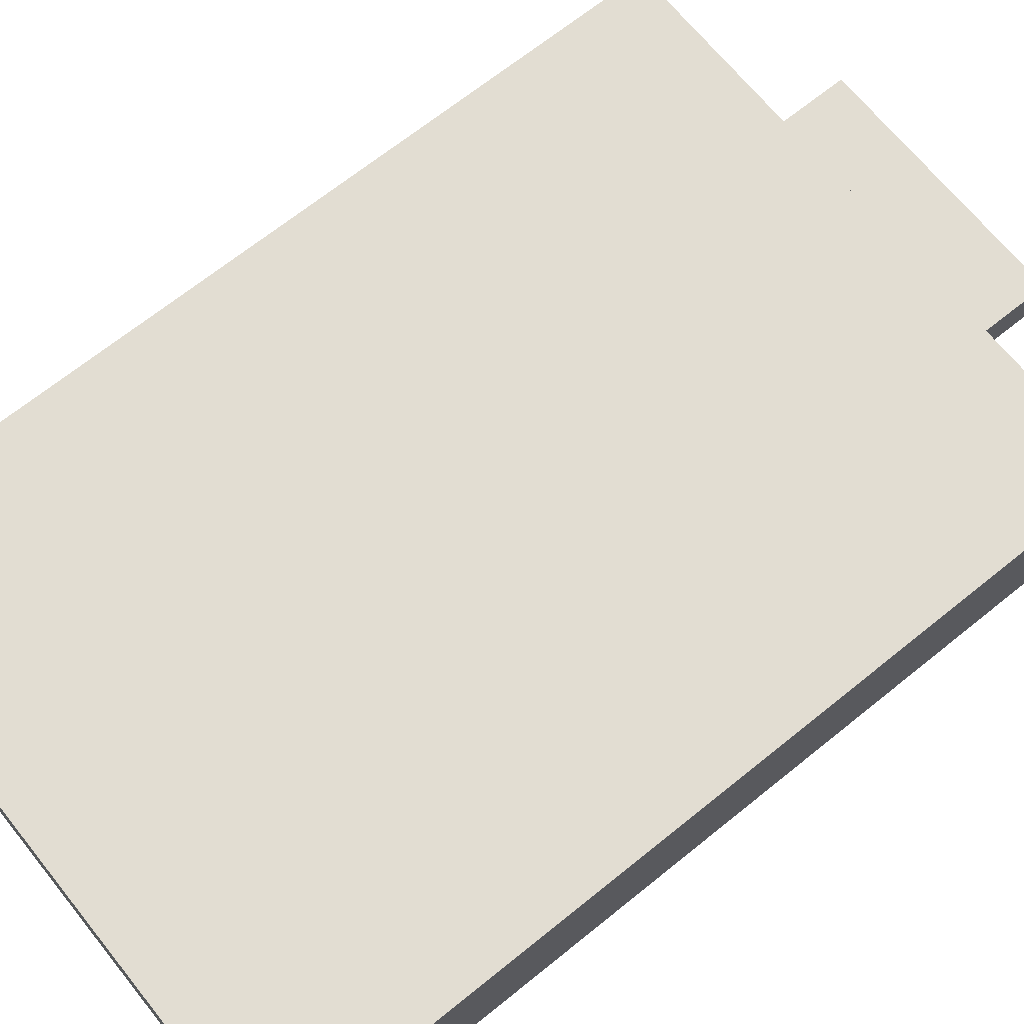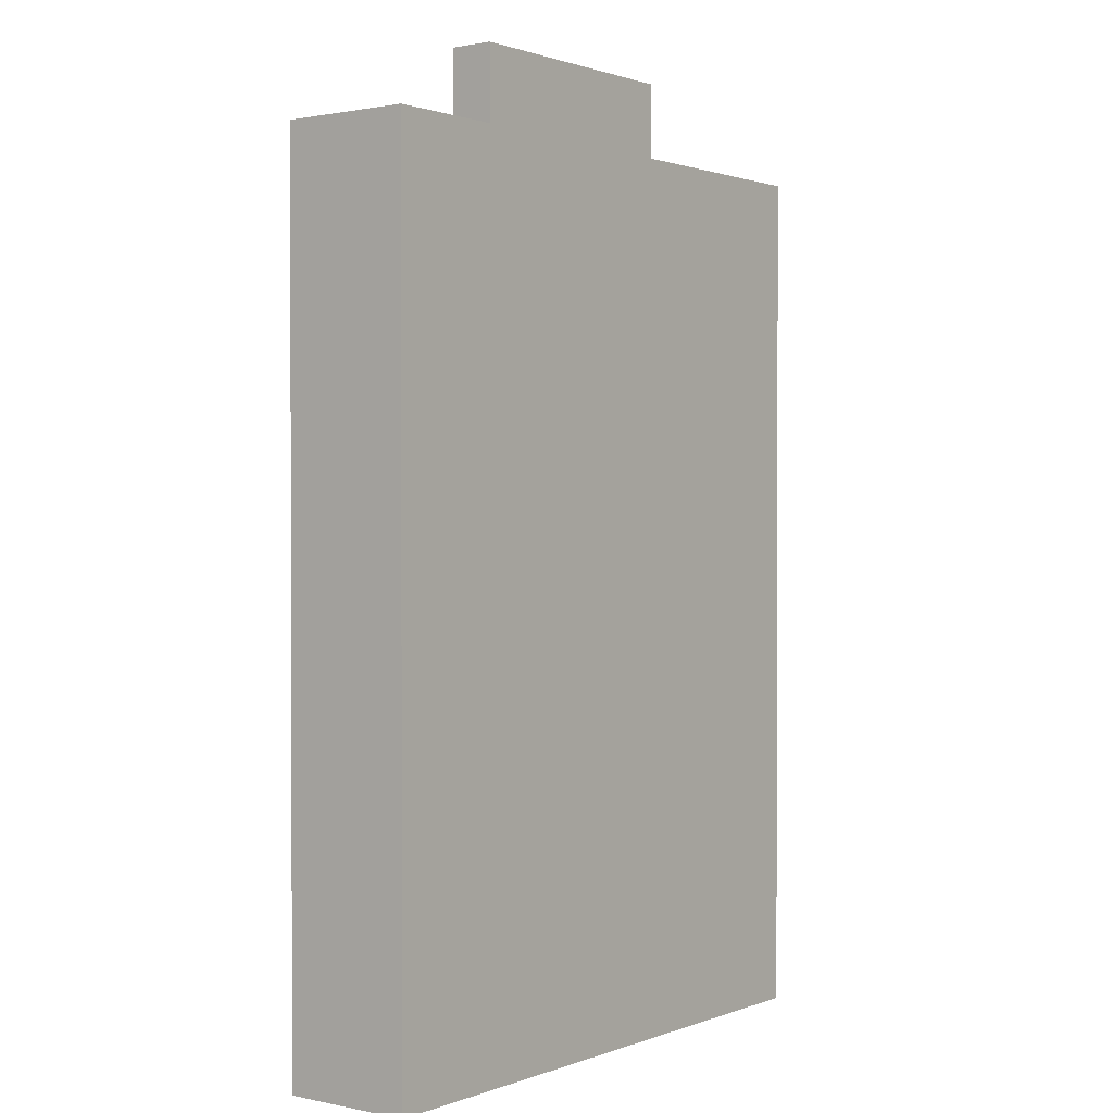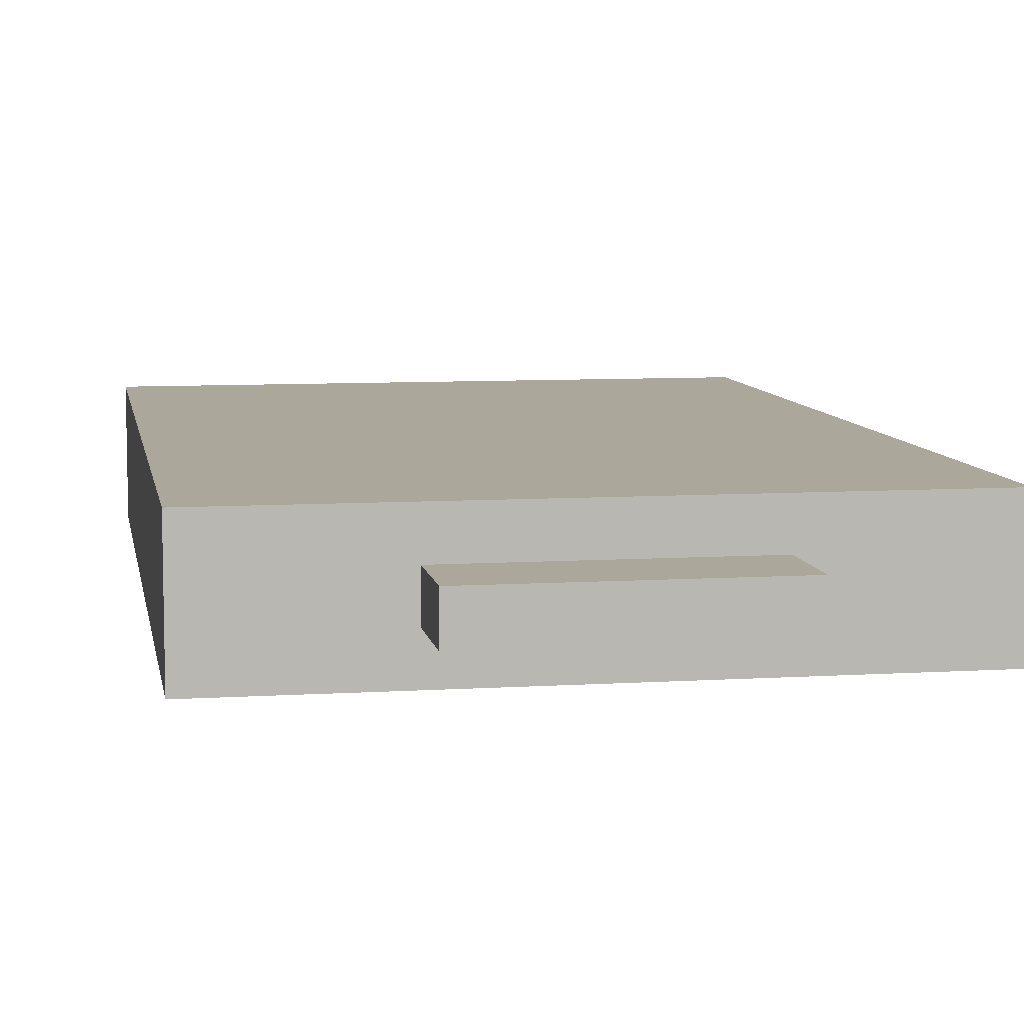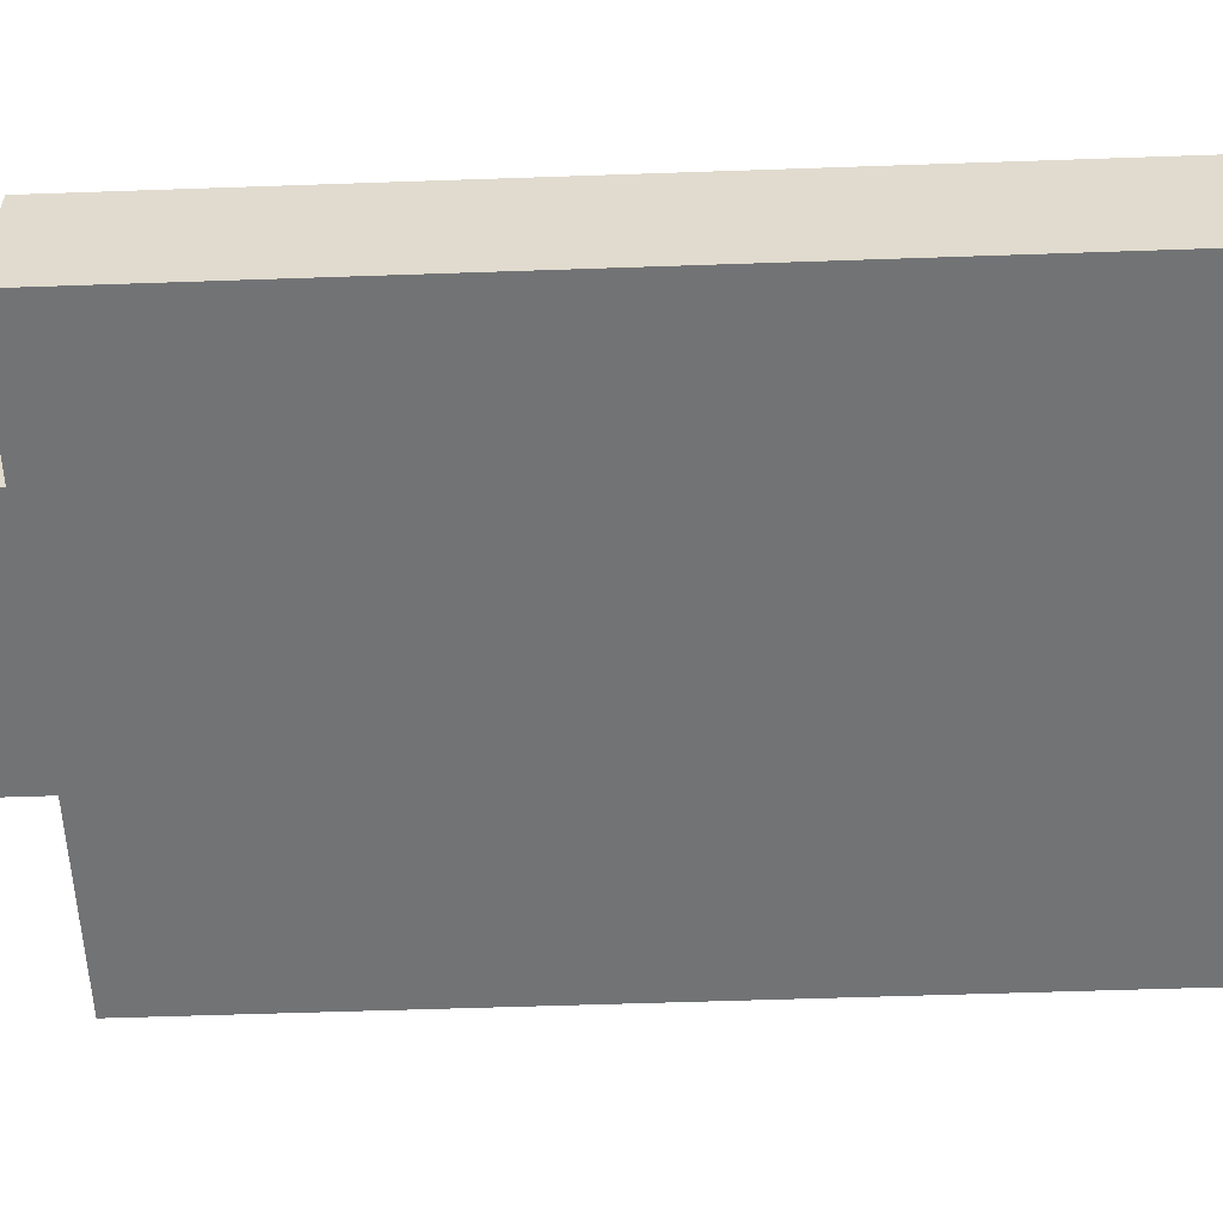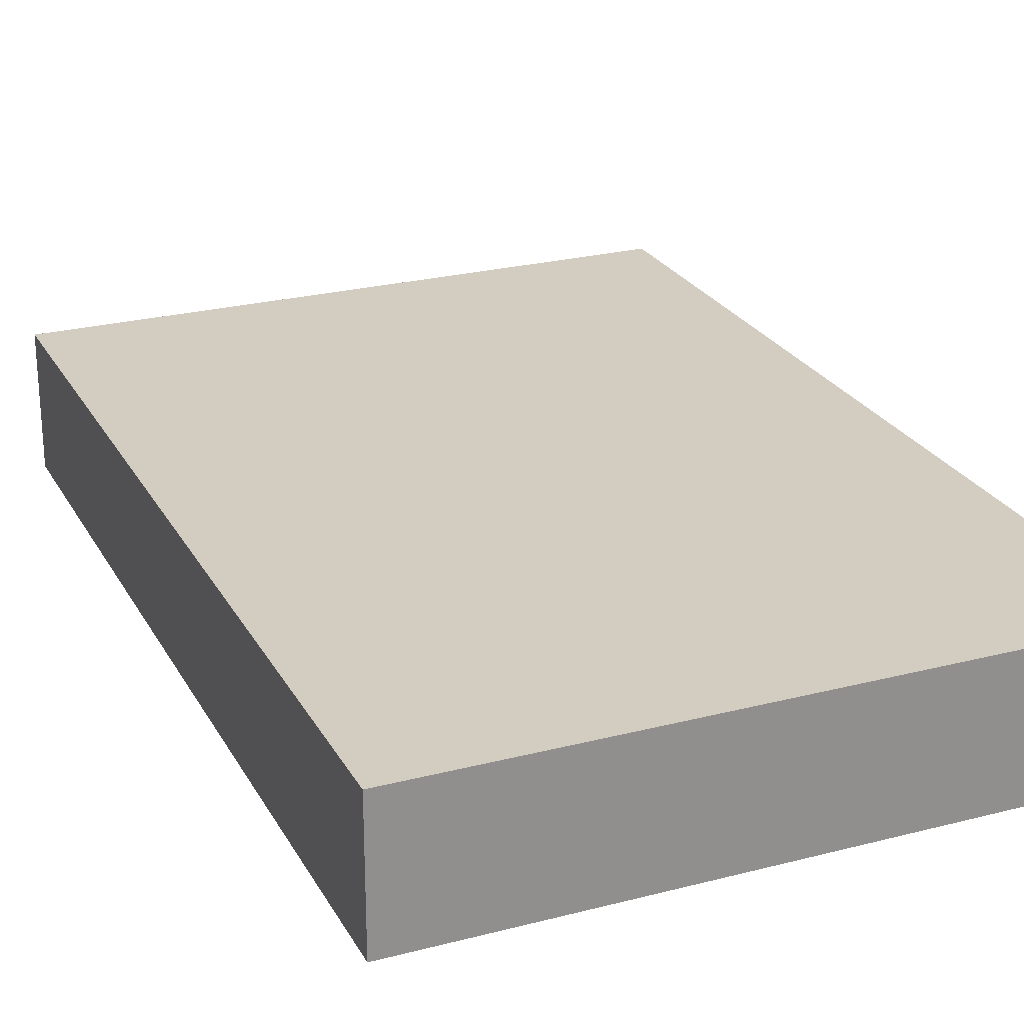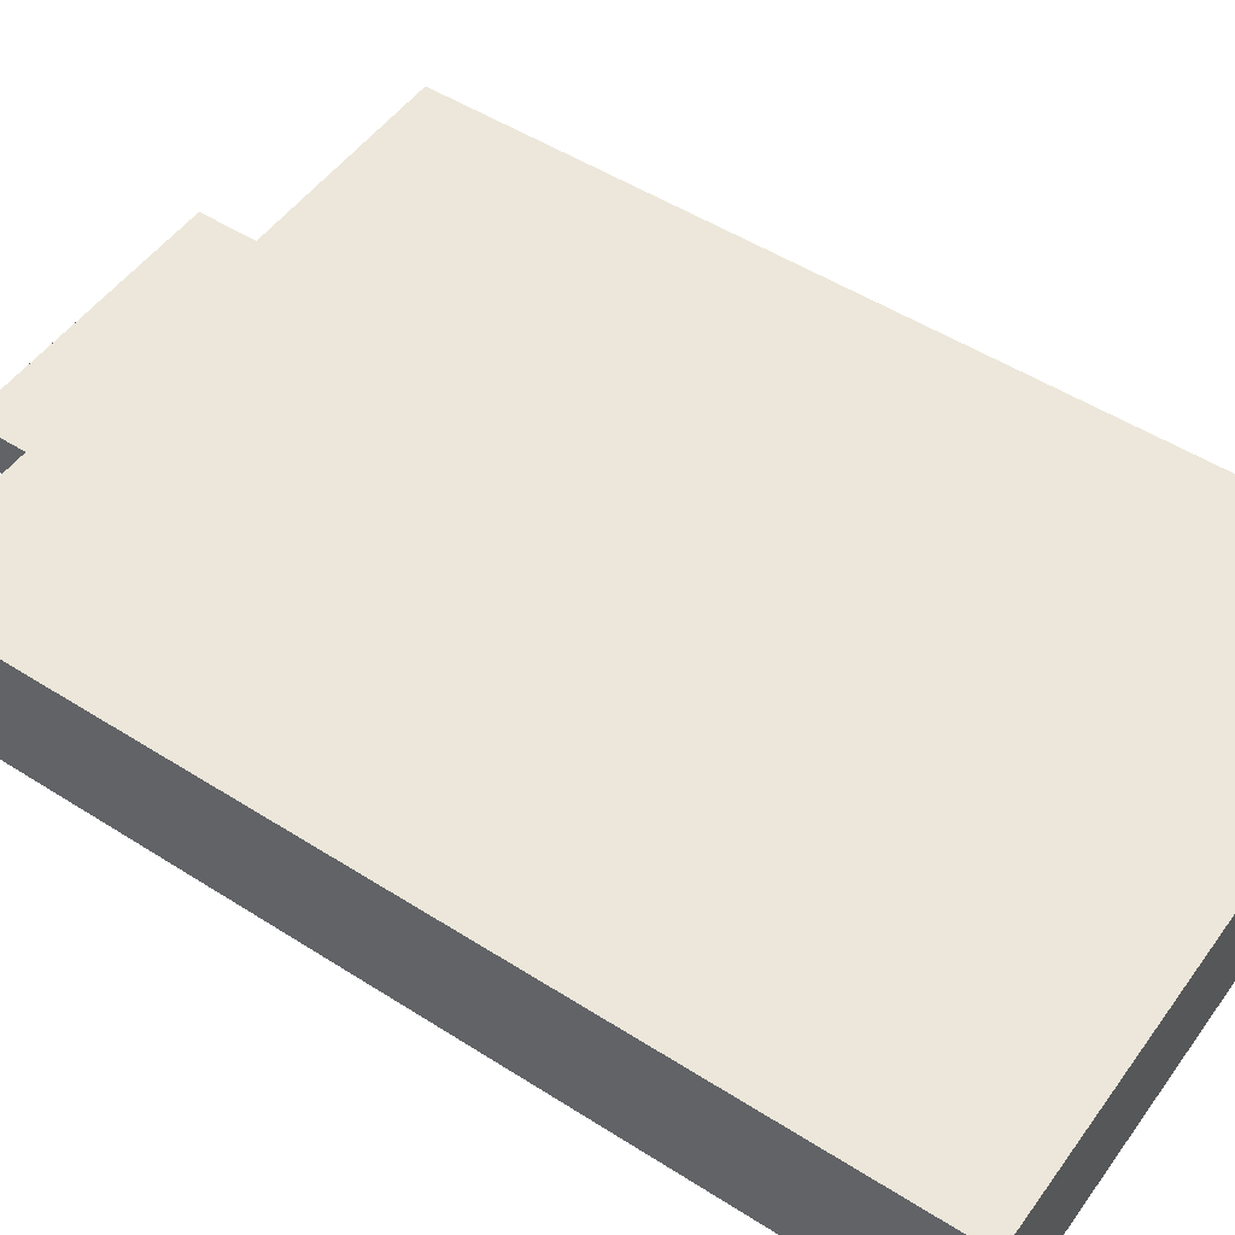
<metadata>
{"format":"obj","ext":"obj","renderer":"f3d","projection":"perspective","resolution":1024,"background":"white","views":[{"elev":68.3,"azim":-128.9,"up":"+Y"},{"elev":1.1,"azim":-52.7,"up":"+Z"},{"elev":8.1,"azim":-9.8,"up":"+Y"},{"elev":-55.8,"azim":92.1,"up":"+Y"},{"elev":24.8,"azim":157.1,"up":"+Y"},{"elev":50.9,"azim":124.8,"up":"+Y"}]}
</metadata>
<code>
v 0.635 -0.1587 3.175
v 0.635 -0.3175 3.175
v 0.635 -0.3175 3.493
v 0.635 -0.1587 3.493
v 1.587 -0.1587 3.175
v 0.635 -0.1587 3.175
v 0.635 -0.1587 3.493
v 1.587 -0.1587 3.493
v 1.587 -0.3175 3.175
v 1.587 -0.1587 3.175
v 1.587 -0.1587 3.493
v 1.587 -0.3175 3.493
v 0.635 -0.3175 3.175
v 1.587 -0.3175 3.175
v 1.587 -0.3175 3.493
v 0.635 -0.3175 3.493
v 0.635 -0.3175 3.493
v 1.587 -0.3175 3.493
v 1.587 -0.1587 3.493
v 0.635 -0.1587 3.493
v 0 0 0
v 0 -0.4762 0
v 0 -0.4762 3.175
v 0 0 3.175
v 2.223 0 0
v 0 0 0
v 0 0 3.175
v 2.223 0 3.175
v 2.223 -0.4762 0
v 2.223 0 0
v 2.223 0 3.175
v 2.223 -0.4762 3.175
v 0 -0.4762 0
v 2.223 -0.4762 0
v 2.223 -0.4762 3.175
v 0 -0.4762 3.175
v 0.635 -0.3175 3.175
v 0.635 -0.1587 3.175
v 1.587 -0.1587 3.175
v 1.587 -0.3175 3.175
v 0 -0.4762 3.175
v 2.223 -0.4762 3.175
v 2.223 0 3.175
v 0 0 3.175
v 2.223 -0.4762 0
v 0 -0.4762 0
v 0 0 0
v 2.223 0 0
g fc86e0e8-e2bd-11ea-a1d4-54bf646e7e1f
f 1 2 4
f 4 2 3
g fc884090-e2bd-11ea-9ae8-54bf646e7e1f
f 5 6 8
f 8 6 7
g fc897962-e2bd-11ea-8f56-54bf646e7e1f
f 9 10 12
f 12 10 11
g fc8ab1f8-e2bd-11ea-89cc-54bf646e7e1f
f 13 14 16
f 16 14 15
g fc8bc3ae-e2bd-11ea-b0c9-54bf646e7e1f
f 17 18 20
f 20 18 19
g fc2ea088-e2bd-11ea-90a8-54bf646e7e1f
f 21 22 24
f 24 22 23
g fc2fd94a-e2bd-11ea-b3b5-54bf646e7e1f
f 25 26 28
f 28 26 27
g fc3111ee-e2bd-11ea-8970-54bf646e7e1f
f 29 30 32
f 32 30 31
g fc324a9c-e2bd-11ea-890f-54bf646e7e1f
f 33 34 36
f 36 34 35
g fc335c34-e2bd-11ea-a81f-54bf646e7e1f
f 38 41 37
f 37 41 42
f 37 42 40
f 40 42 39
f 39 42 43
f 39 43 44
f 41 38 44
f 44 38 39
g fc346dcc-e2bd-11ea-a697-54bf646e7e1f
f 45 46 48
f 48 46 47

</code>
